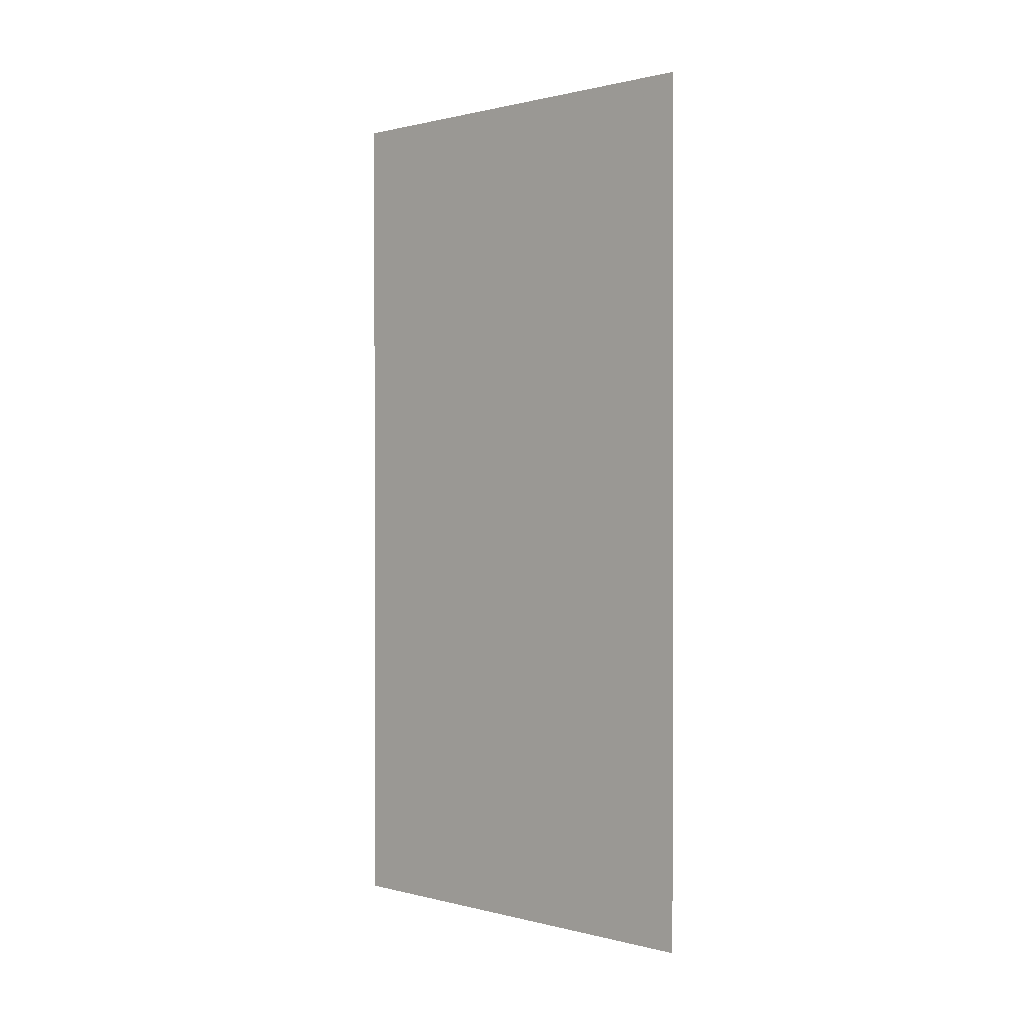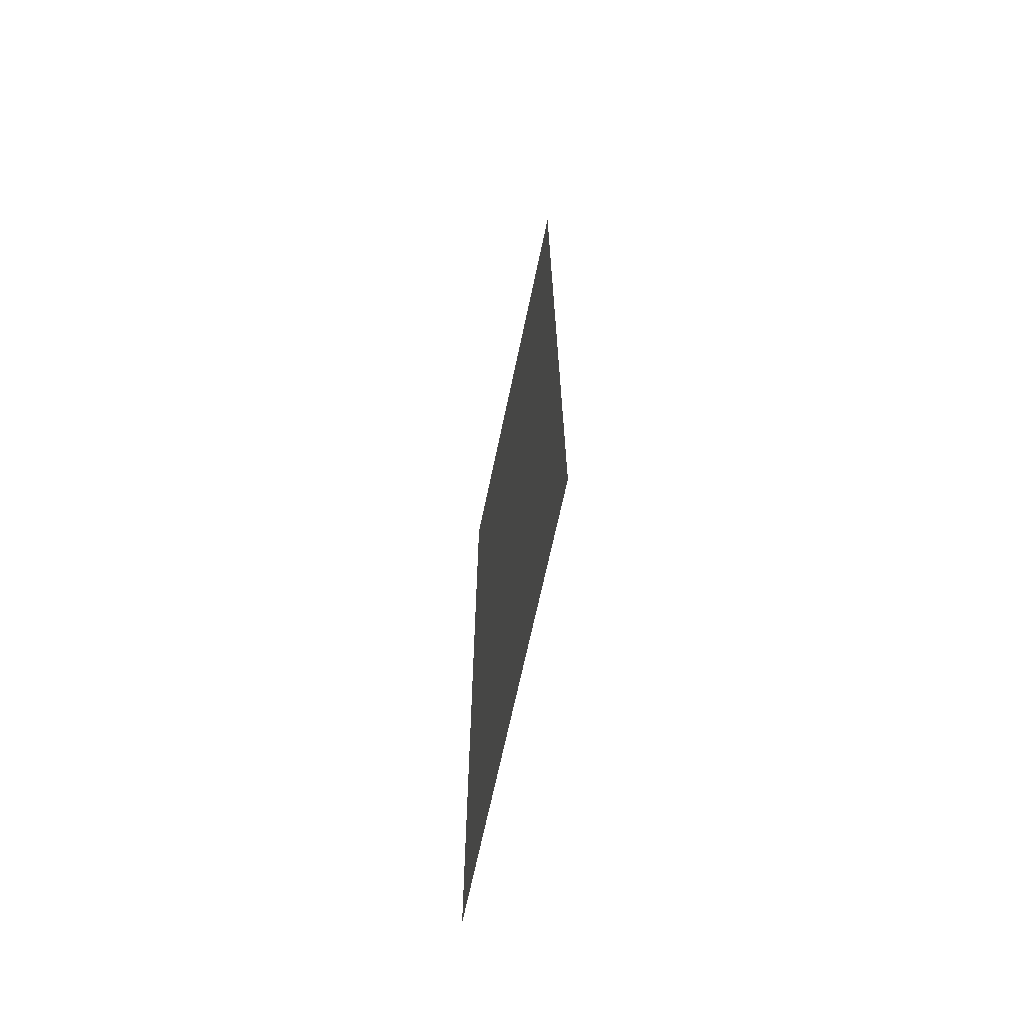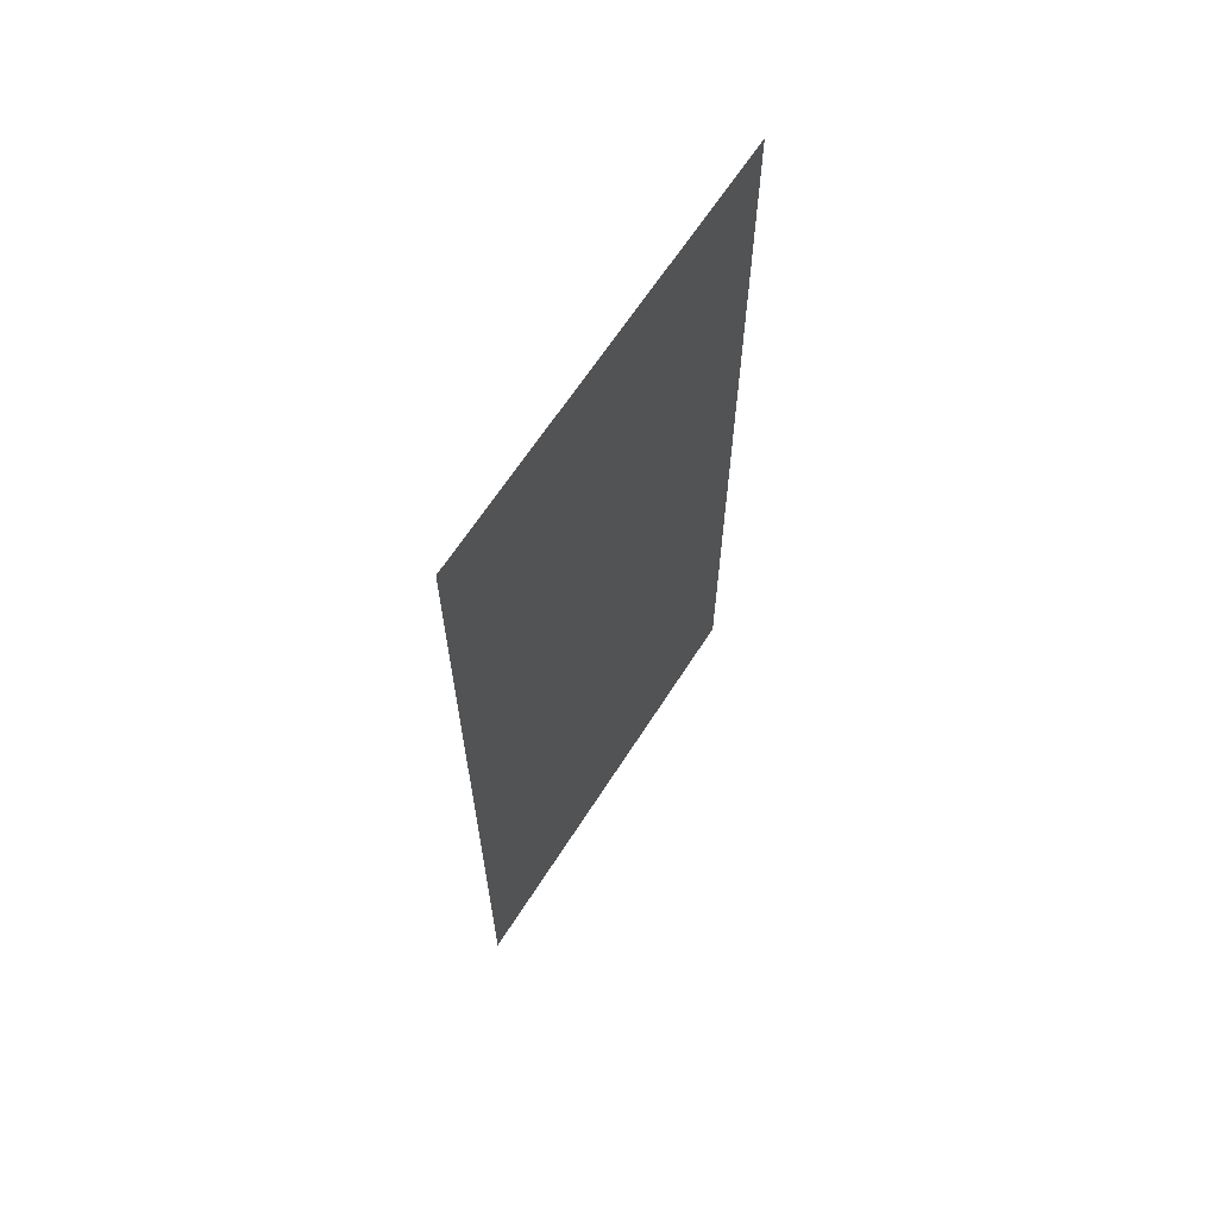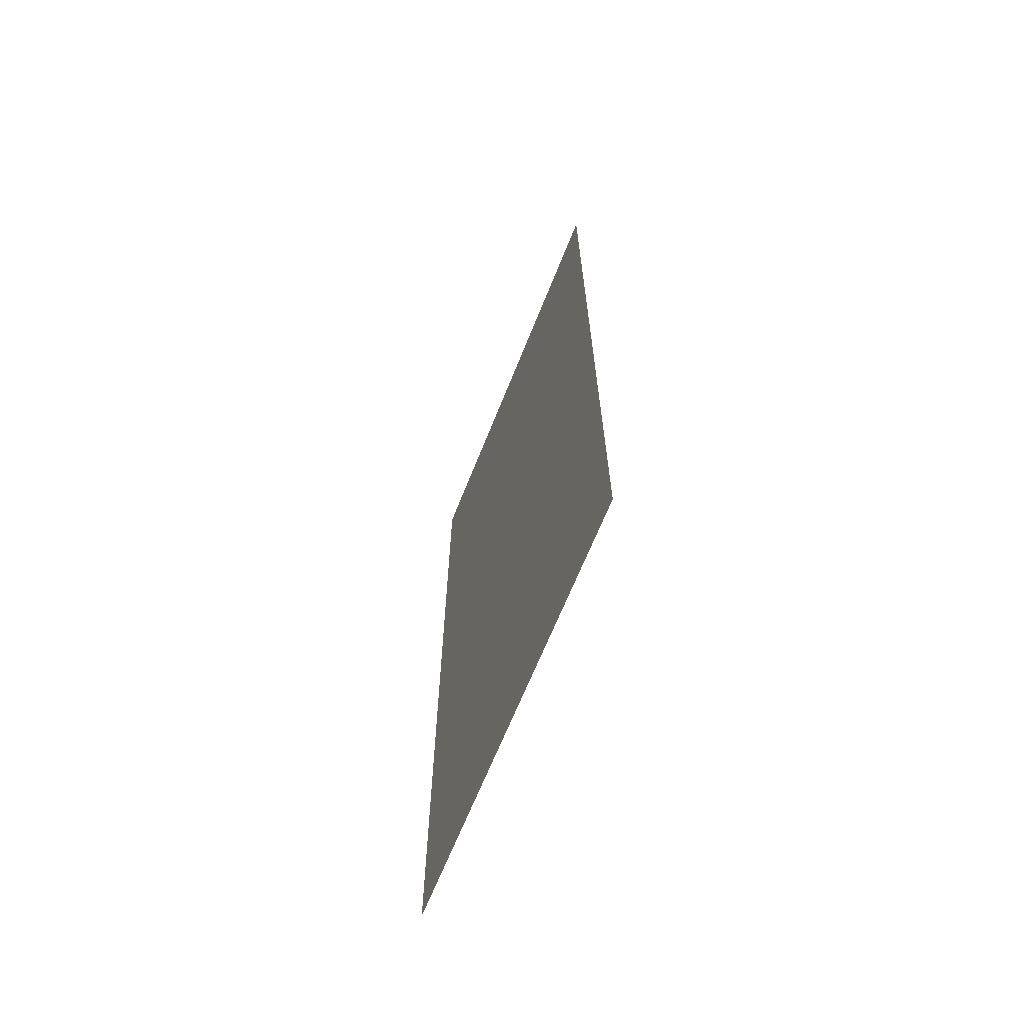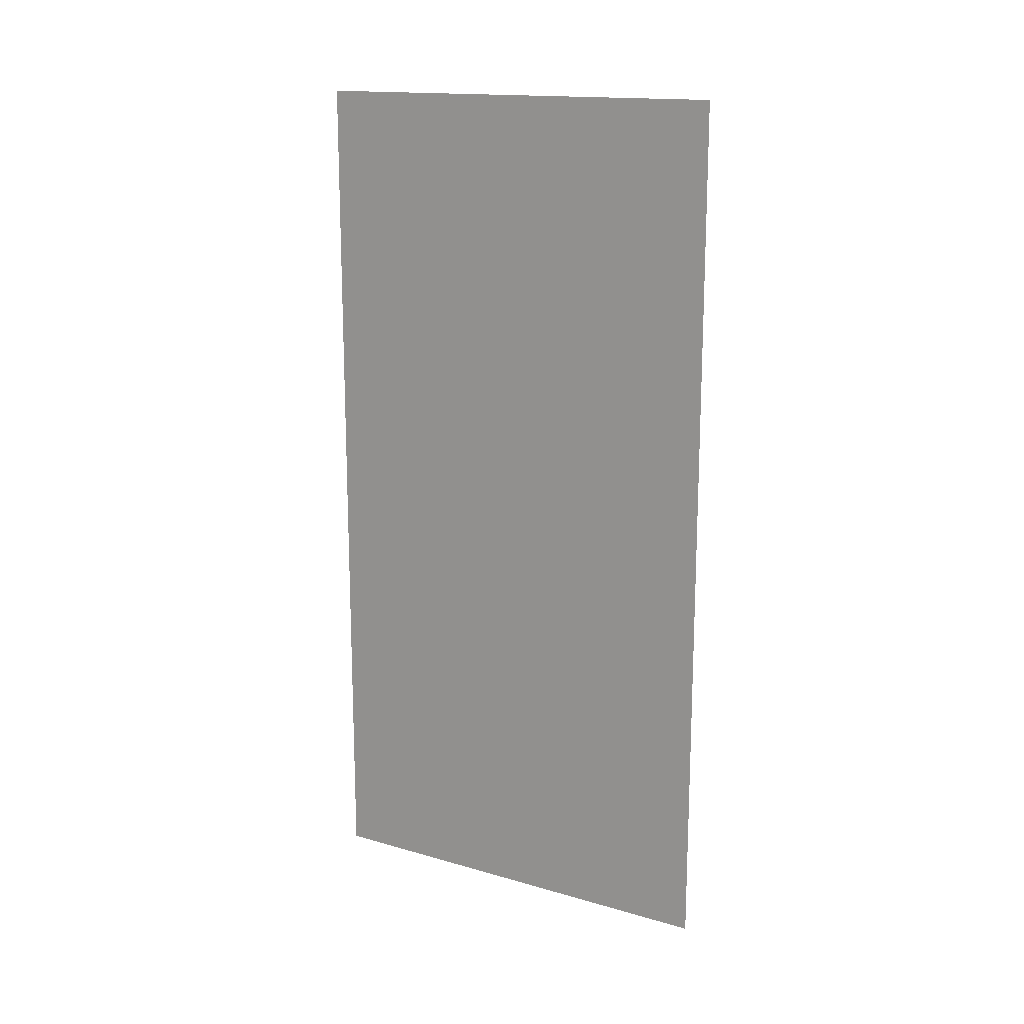
<metadata>
{"format":"obj","ext":"obj","renderer":"f3d","projection":"perspective","resolution":1024,"background":"white","views":[{"elev":0.7,"azim":133.1,"up":"+Y"},{"elev":-67.0,"azim":168.2,"up":"+Y"},{"elev":64.4,"azim":32.5,"up":"+Y"},{"elev":-66.3,"azim":-21.7,"up":"+Y"},{"elev":15.7,"azim":-59.1,"up":"+Y"}]}
</metadata>
<code>
v 5853 -51.2 -1638
v 5853 -51.2 -1587
v 5853 51.2 -1587
v 5853 -51.2 -1638
v 5853 51.2 -1587
v 5853 51.2 -1638
f 1 2 3
f 4 5 6

</code>
